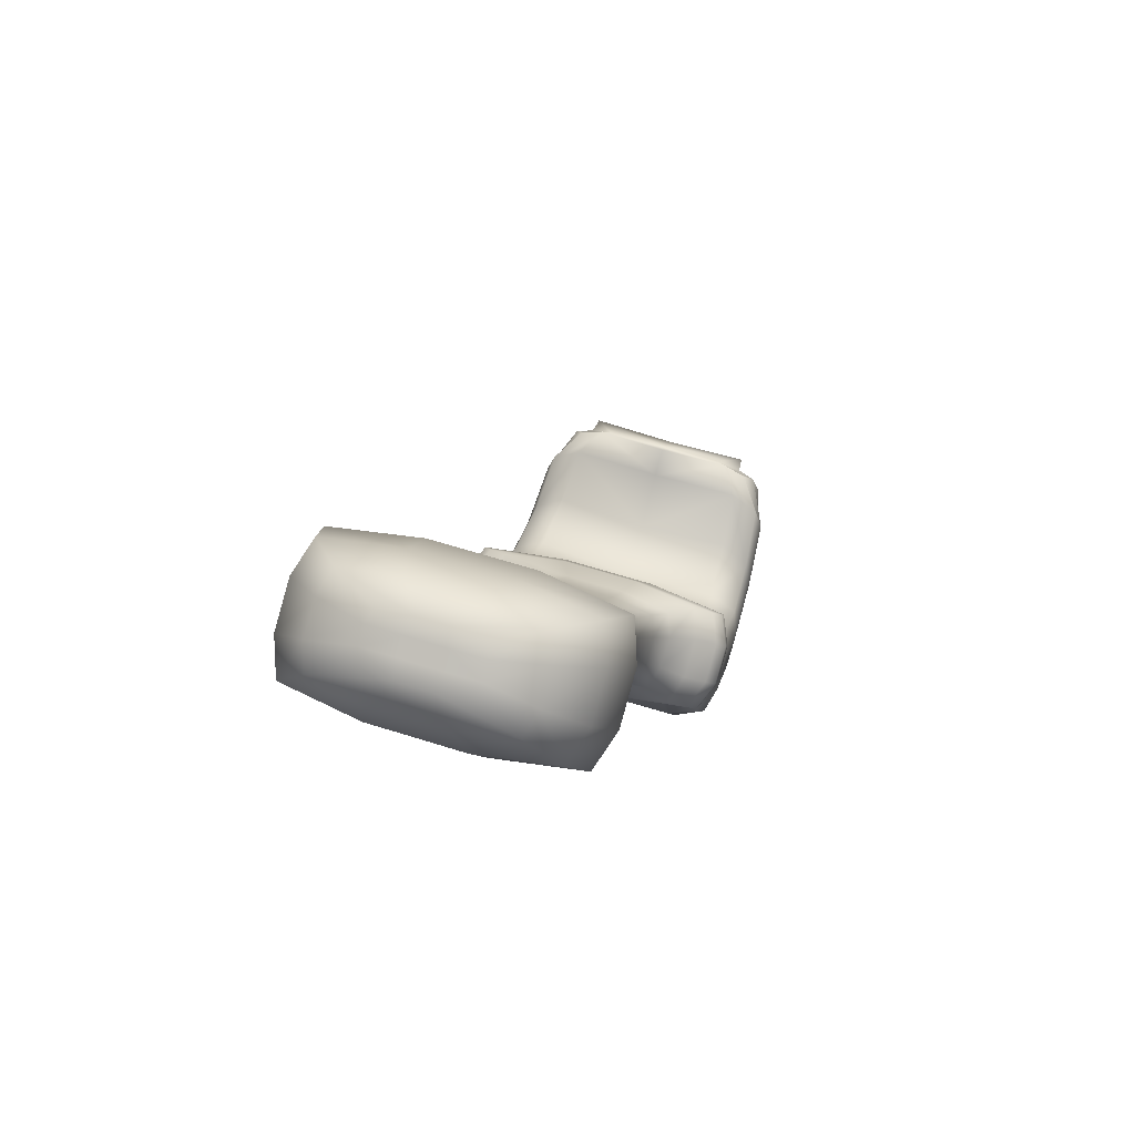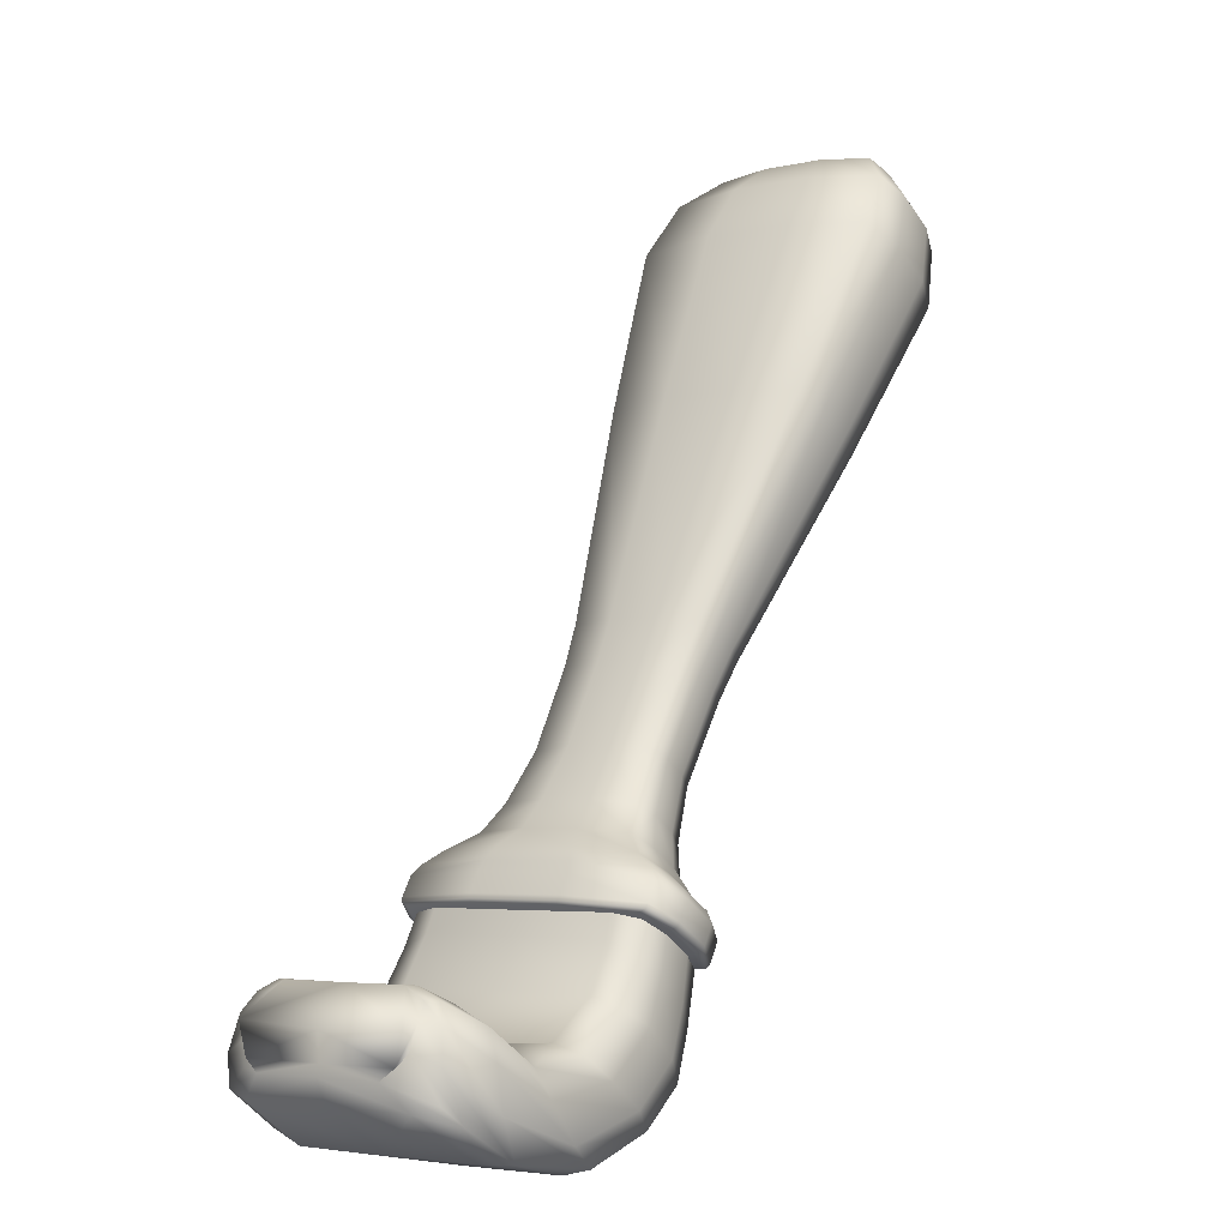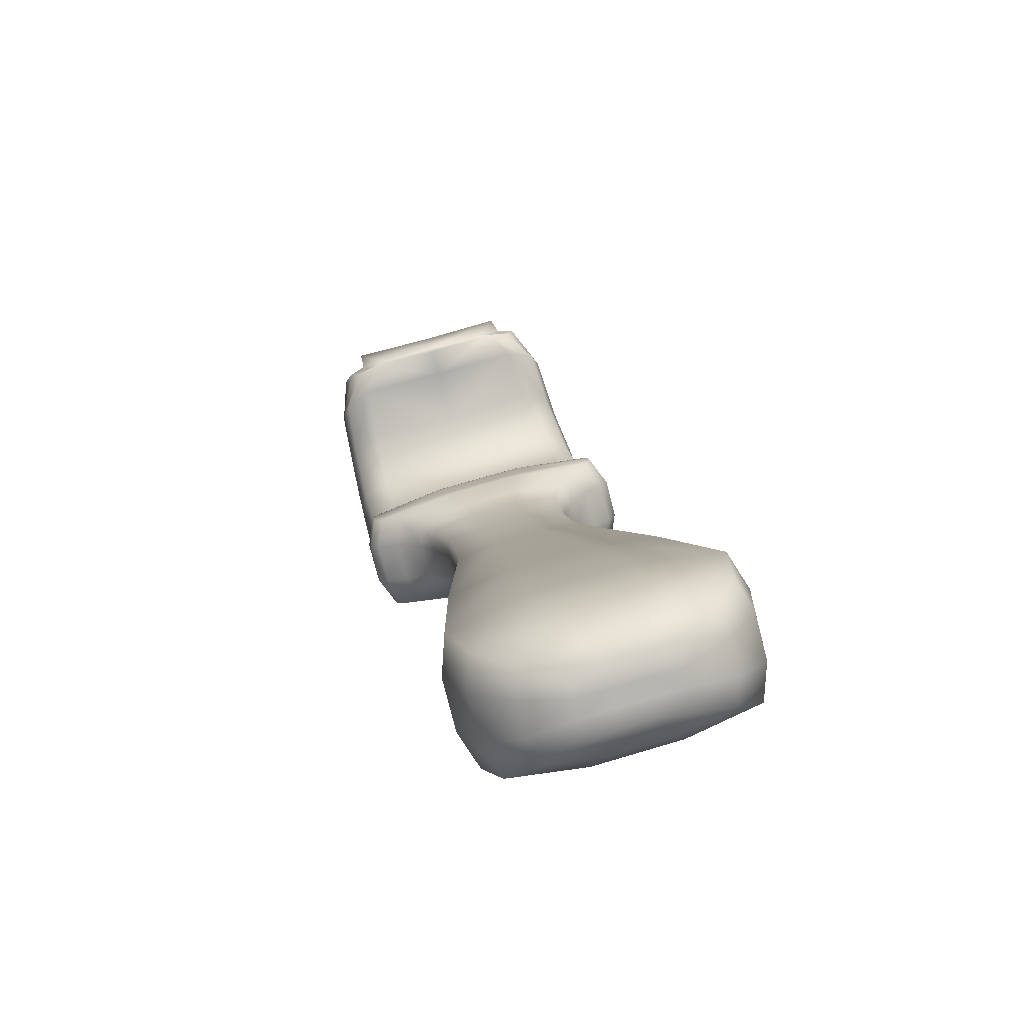
<metadata>
{"format":"obj","ext":"obj","renderer":"f3d","projection":"perspective","resolution":1024,"background":"white","views":[{"elev":60.5,"azim":108.1,"up":"+Y"},{"elev":-4.2,"azim":-53.2,"up":"+Y"},{"elev":69.3,"azim":73.3,"up":"+Y"}]}
</metadata>
<code>
o Cube.001_Cube.001
v 0.419 0.07721 -0.5947
v 0.4279 0.05466 -0.5904
v 0.3866 0.09914 -0.5851
v 0.429 0.04573 -0.4455
v 0.4362 0.04599 -0.4256
v 0.3976 0.06803 -0.4263
v 0.4174 0.09982 -0.4222
v 0.4176 0.1183 -0.4278
v 0.3978 0.132 -0.4436
v 0.4144 0.1285 -0.5703
v 0.4176 0.1183 -0.5902
v 0.3972 0.1393 -0.5576
v 0.3978 0.132 -0.5744
v 0.3951 0.1392 -0.5516
v 0.5597 0.0923 -0.6027
v 0.5724 0.07686 -0.597
v 0.5405 0.05359 -0.5965
v 0.5818 0.07332 -0.4404
v 0.574 0.07653 -0.4205
v 0.5449 0.05344 -0.4205
v 0.5405 0.111 -0.4149
v 0.5232 0.1217 -0.4209
v 0.5074 0.08386 -0.4154
v 0.5197 0.1278 -0.5763
v 0.5235 0.1201 -0.5971
v 0.4924 0.09281 -0.5966
v 0.376 0.09845 -0.4559
v 0.3743 0.09108 -0.4657
v 0.3812 0.1071 -0.4495
v 0.3912 0.1206 -0.4374
v 0.3953 0.1317 -0.453
v 0.3819 0.0749 -0.4501
v 0.3865 0.07958 -0.5838
v 0.3812 0.1071 -0.5685
v 0.5246 0.06538 -0.6016
v 0.4673 0.05598 -0.5979
v 0.4872 0.04052 -0.5937
v 0.5512 0.04915 -0.4403
v 0.497 0.03755 -0.4227
v 0.4978 0.03272 -0.4425
v 0.4919 0.09772 -0.4214
v 0.4508 0.09533 -0.4243
v 0.458 0.07839 -0.4189
v 0.4877 0.1012 -0.5759
v 0.4504 0.09338 -0.5937
v 0.4462 0.1065 -0.5734
v 0.5874 0.155 -0.5959
v 0.601 0.1408 -0.5908
v 0.5881 0.105 -0.5943
v 0.5763 0.1221 -0.5997
v 0.605 0.1425 -0.4457
v 0.601 0.1407 -0.4272
v 0.5881 0.105 -0.4237
v 0.5959 0.104 -0.4429
v 0.5686 0.1723 -0.422
v 0.5529 0.178 -0.4272
v 0.5567 0.1402 -0.4183
v 0.5407 0.1487 -0.4237
v 0.5499 0.1895 -0.5712
v 0.5528 0.178 -0.5908
v 0.5407 0.1487 -0.5943
v 0.5371 0.1582 -0.5739
v 0.4174 0.09982 -0.5957
v 0.3912 0.1206 -0.5806
v 0.4225 0.07199 -0.4219
v 0.3866 0.09914 -0.4329
v 0.5399 0.111 -0.6029
v 0.506 0.08007 -0.6021
v 0.5613 0.09211 -0.4148
v 0.5304 0.06646 -0.4148
v 0.3951 0.1392 -0.4657
v 0.3756 0.1193 -0.4505
v 0.3882 0.1232 -0.4495
v 0.3953 0.1317 -0.5649
v 0.3882 0.1232 -0.5685
v 0.4567 0.07586 -0.5991
v 0.4773 0.05213 -0.4177
v 0.5686 0.1723 -0.5959
v 0.5567 0.1402 -0.5997
v 0.5874 0.155 -0.422
v 0.5763 0.1221 -0.4183
v 0.4286 0.04607 -0.5085
v 0.4143 0.1287 -0.4469
v 0.3972 0.1394 -0.4595
v 0.5817 0.07333 -0.5084
v 0.5194 0.1289 -0.4405
v 0.376 0.09836 -0.5085
v 0.3743 0.09108 -0.5086
v 0.3804 0.07689 -0.5085
v 0.5509 0.04912 -0.5084
v 0.4972 0.0328 -0.5084
v 0.487 0.1048 -0.441
v 0.4462 0.1073 -0.4435
v 0.6064 0.1375 -0.5085
v 0.596 0.104 -0.5084
v 0.5499 0.1895 -0.4457
v 0.5371 0.1582 -0.4429
v 0.3951 0.1392 -0.5086
v 0.3751 0.1159 -0.5085
v 0.4141 0.1263 -0.5085
v 0.398 0.1385 -0.5086
v 0.5205 0.1286 -0.5084
v 0.4904 0.09994 -0.5084
v 0.4479 0.1011 -0.5084
v 0.55 0.1894 -0.5085
v 0.5372 0.1581 -0.5084
v 0.429 0.0459 -0.5714
v 0.5813 0.0735 -0.5764
v 0.3785 0.09287 -0.5649
v 0.3743 0.09108 -0.5516
v 0.3819 0.07496 -0.5668
v 0.5499 0.04932 -0.5764
v 0.4962 0.03436 -0.5743
v 0.605 0.1425 -0.5712
v 0.5959 0.104 -0.5739
v 0.376 0.09839 -0.5613
v 0.3755 0.1189 -0.5666
v 0.3875 0.07914 -0.4343
v 0.8595 0.612 -0.5952
v 0.8797 0.6 -0.5875
v 0.8602 0.559 -0.5959
v 0.8864 0.596 -0.4793
v 0.8797 0.6 -0.429
v 0.8602 0.559 -0.4206
v 0.8327 0.6279 -0.4213
v 0.8125 0.6399 -0.429
v 0.7858 0.6032 -0.4206
v 0.8058 0.6439 -0.5372
v 0.8125 0.6399 -0.5875
v 0.7858 0.6032 -0.5959
v 0.7784 0.6076 -0.5403
v 0.7214 0.4927 -0.5344
v 0.8058 0.6439 -0.4793
v 0.8307 0.6616 -0.487
v 0.8357 0.6587 -0.45
v 0.8509 0.6627 -0.4973
v 0.8595 0.612 -0.4213
v 0.8702 0.6382 -0.4444
v 0.8864 0.596 -0.5372
v 0.89 0.6264 -0.5296
v 0.8327 0.6279 -0.5952
v 0.8505 0.6499 -0.5722
v 0.8711 0.6506 -0.5192
v 0.8813 0.6446 -0.5192
v 0.8711 0.6506 -0.5411
v 0.8851 0.6294 -0.45
v 0.8711 0.6506 -0.4755
v 0.8851 0.6294 -0.5665
v 0.8357 0.6587 -0.5665
v 0.861 0.6566 -0.5411
v 0.7274 0.4891 -0.5797
v 0.6513 0.3465 -0.5255
v 0.8082 0.5899 -0.4121
v 0.7456 0.4783 -0.4299
v 0.8676 0.5546 -0.4762
v 0.7941 0.4495 -0.4821
v 0.8379 0.5723 -0.6044
v 0.7698 0.4639 -0.5867
v 0.6553 0.3442 -0.5554
v 0.6371 0.3196 -0.5245
v 0.7274 0.4891 -0.4368
v 0.6673 0.337 -0.4565
v 0.788 0.4531 -0.4368
v 0.6993 0.318 -0.491
v 0.788 0.4531 -0.5797
v 0.6833 0.3275 -0.56
v 0.6409 0.3174 -0.5528
v 0.6072 0.2676 -0.524
v 0.6553 0.3442 -0.4611
v 0.6522 0.3106 -0.4594
v 0.6953 0.3204 -0.4611
v 0.6824 0.2927 -0.492
v 0.6953 0.3204 -0.5554
v 0.6673 0.3017 -0.5571
v 0.6109 0.2655 -0.5514
v 0.589 0.2338 -0.5568
v 0.6409 0.3174 -0.4638
v 0.6218 0.2589 -0.4609
v 0.6786 0.295 -0.4638
v 0.6511 0.2416 -0.4925
v 0.6786 0.295 -0.5528
v 0.6365 0.2503 -0.5556
v 0.5849 0.2363 -0.526
v 0.5744 0.2164 -0.5642
v 0.6109 0.2655 -0.4651
v 0.589 0.2338 -0.4597
v 0.6474 0.2437 -0.4651
v 0.6301 0.2094 -0.4597
v 0.6474 0.2437 -0.5514
v 0.6301 0.2094 -0.5568
v 0.5697 0.2192 -0.5287
v 0.5595 0.206 -0.5793
v 0.6013 0.2265 -0.455
v 0.5744 0.2164 -0.4524
v 0.6342 0.207 -0.4905
v 0.6218 0.1883 -0.4524
v 0.6178 0.2167 -0.5615
v 0.6218 0.1883 -0.5642
v 0.5535 0.2096 -0.5343
v 0.5546 0.1978 -0.5924
v 0.5887 0.208 -0.4469
v 0.5595 0.206 -0.4372
v 0.6266 0.1855 -0.4878
v 0.6198 0.1702 -0.4372
v 0.6076 0.1967 -0.5696
v 0.6198 0.1702 -0.5793
v 0.5486 0.2013 -0.539
v 0.5505 0.1909 -0.5982
v 0.5776 0.1953 -0.4303
v 0.5727 0.187 -0.416
v 0.6258 0.1666 -0.4823
v 0.6149 0.162 -0.4241
v 0.6017 0.181 -0.5863
v 0.5968 0.1727 -0.6006
v 0.5445 0.1945 -0.5411
v 0.5372 0.1821 -0.5411
v 0.5546 0.1978 -0.4241
v 0.5686 0.1801 -0.4096
v 0.6209 0.1584 -0.4775
v 0.6108 0.1551 -0.4183
v 0.6149 0.162 -0.5924
v 0.5927 0.1658 -0.6069
v 0.5432 0.1785 -0.5982
v 0.5358 0.1791 -0.5409
v 0.5505 0.1909 -0.4183
v 0.5613 0.1678 -0.4096
v 0.6168 0.1515 -0.4754
v 0.6095 0.1392 -0.4754
v 0.6108 0.1551 -0.5982
v 0.6035 0.1427 -0.5982
v 0.5417 0.1755 -0.5975
v 0.5366 0.1767 -0.5394
v 0.5432 0.1785 -0.4183
v 0.5417 0.1755 -0.419
v 0.6035 0.1427 -0.4183
v 0.6075 0.1365 -0.4756
v 0.5854 0.1535 -0.6069
v 0.6016 0.14 -0.5975
v 0.5941 0.1425 -0.4445
v 0.605 0.136 -0.4771
v 0.5993 0.1394 -0.4231
v 0.5597 0.1649 -0.4104
v 0.5422 0.1733 -0.4231
v 0.6016 0.14 -0.419
v 0.5836 0.1507 -0.6062
v 0.5993 0.1394 -0.5934
v 0.8676 0.5546 -0.5403
v 0.7784 0.6076 -0.4762
v 0.7214 0.4927 -0.4821
v 0.8307 0.6616 -0.5296
v 0.8509 0.6627 -0.5192
v 0.89 0.6264 -0.487
v 0.8788 0.6461 -0.4784
v 0.8813 0.6446 -0.4973
v 0.8711 0.6506 -0.4973
v 0.6513 0.3465 -0.491
v 0.7941 0.4495 -0.5344
v 0.6371 0.3196 -0.492
v 0.6993 0.318 -0.5255
v 0.6072 0.2676 -0.4925
v 0.6824 0.2927 -0.5245
v 0.5849 0.2363 -0.4905
v 0.6511 0.2416 -0.524
v 0.5697 0.2192 -0.4878
v 0.6342 0.207 -0.526
v 0.5535 0.2096 -0.4823
v 0.6266 0.1855 -0.5287
v 0.5486 0.2013 -0.4775
v 0.6258 0.1666 -0.5343
v 0.5445 0.1945 -0.4754
v 0.6209 0.1584 -0.539
v 0.5372 0.1821 -0.4754
v 0.6168 0.1515 -0.5411
v 0.5358 0.1791 -0.4756
v 0.6095 0.1392 -0.5411
v 0.5366 0.1767 -0.4771
v 0.6075 0.1365 -0.5409
v 0.5822 0.1495 -0.6017
v 0.5941 0.1425 -0.572
v 0.605 0.136 -0.5394
v 0.8082 0.5899 -0.6044
v 0.8379 0.5723 -0.4121
v 0.8505 0.6499 -0.4444
v 0.8702 0.6382 -0.5722
v 0.861 0.6566 -0.5192
v 0.861 0.6566 -0.4755
v 0.7698 0.4639 -0.4299
v 0.7456 0.4783 -0.5867
v 0.6833 0.3275 -0.4565
v 0.6673 0.337 -0.56
v 0.6673 0.3017 -0.4594
v 0.6522 0.3106 -0.5571
v 0.6365 0.2503 -0.4609
v 0.6218 0.2589 -0.5556
v 0.6178 0.2167 -0.455
v 0.6013 0.2265 -0.5615
v 0.6076 0.1967 -0.4469
v 0.5887 0.208 -0.5696
v 0.5776 0.1953 -0.5863
v 0.6017 0.181 -0.4303
v 0.5968 0.1727 -0.416
v 0.5727 0.187 -0.6006
v 0.5927 0.1658 -0.4096
v 0.5686 0.1801 -0.6069
v 0.5854 0.1535 -0.4096
v 0.5613 0.1678 -0.6069
v 0.5597 0.1649 -0.6062
v 0.5474 0.1702 -0.4445
v 0.5594 0.1631 -0.4148
v 0.5836 0.1507 -0.4104
v 0.5822 0.1495 -0.4148
v 0.5422 0.1733 -0.5934
v 0.5594 0.1631 -0.6017
v 0.8534 0.6612 -0.4784
v 0.861 0.6566 -0.4973
v 0.5474 0.1702 -0.572
v 0.8788 0.6461 -0.5381
v 0.8534 0.6612 -0.5381
f 1 2 3
f 4 5 6
f 7 8 9
f 10 11 12
f 12 13 14
f 15 16 17
f 18 19 20
f 21 22 23
f 24 25 26
f 27 28 29
f 30 9 31
f 32 6 28
f 3 33 34
f 35 17 36
f 37 1 36
f 38 20 39
f 40 39 5
f 23 41 42
f 43 42 8
f 44 26 45
f 46 45 10
f 47 48 49
f 50 49 16
f 51 52 53
f 54 53 19
f 55 56 57
f 57 58 21
f 59 60 61
f 62 61 25
f 11 63 13
f 63 1 64
f 5 65 66
f 65 7 30
f 25 67 68
f 67 15 35
f 19 69 20
f 69 21 70
f 71 72 73
f 72 27 73
f 6 66 29
f 66 30 73
f 13 64 74
f 64 3 75
f 26 68 45
f 68 35 76
f 45 76 11
f 76 36 63
f 20 70 77
f 70 23 43
f 39 77 65
f 77 43 7
f 60 78 79
f 78 47 50
f 61 79 67
f 79 50 15
f 52 80 53
f 80 55 81
f 53 81 19
f 81 57 69
f 82 4 32
f 8 83 84
f 9 84 71
f 85 18 38
f 22 86 41
f 87 88 28
f 89 32 88
f 90 38 40
f 91 40 4
f 41 92 42
f 42 93 83
f 94 51 54
f 95 54 18
f 56 96 58
f 58 97 22
f 98 99 72
f 99 87 27
f 100 10 12
f 101 12 98
f 102 24 44
f 103 44 46
f 104 46 10
f 105 59 62
f 106 62 24
f 2 107 33
f 16 108 17
f 34 109 110
f 33 111 110
f 17 112 37
f 37 113 2
f 48 114 49
f 49 115 16
f 74 75 14
f 75 34 116
f 107 82 111
f 108 85 112
f 116 110 87
f 111 89 88
f 112 90 113
f 113 91 107
f 114 94 115
f 115 95 108
f 14 117 98
f 117 116 99
f 83 100 84
f 84 101 98
f 86 102 92
f 92 103 93
f 93 104 83
f 96 105 97
f 97 106 86
f 2 33 3
f 32 4 6
f 30 7 9
f 11 13 12
f 13 74 14
f 35 15 17
f 38 18 20
f 22 41 23
f 44 24 26
f 28 118 29
f 73 30 31
f 6 118 28
f 33 109 34
f 17 37 36
f 2 1 37
f 40 38 39
f 4 40 5
f 43 23 42
f 7 43 8
f 46 44 45
f 45 11 10
f 50 47 49
f 15 50 16
f 54 51 53
f 18 54 19
f 56 58 57
f 58 22 21
f 62 59 61
f 24 62 25
f 63 64 13
f 1 3 64
f 6 5 66
f 66 65 30
f 26 25 68
f 68 67 35
f 69 70 20
f 21 23 70
f 31 71 73
f 27 29 73
f 118 6 29
f 29 66 73
f 64 75 74
f 3 34 75
f 68 76 45
f 35 36 76
f 76 63 11
f 36 1 63
f 39 20 77
f 77 70 43
f 5 39 65
f 65 77 7
f 61 60 79
f 79 78 50
f 25 61 67
f 67 79 15
f 80 81 53
f 55 57 81
f 81 69 19
f 57 21 69
f 89 82 32
f 9 8 84
f 31 9 71
f 90 85 38
f 86 92 41
f 27 87 28
f 32 28 88
f 91 90 40
f 82 91 4
f 92 93 42
f 8 42 83
f 95 94 54
f 85 95 18
f 96 97 58
f 97 86 22
f 71 98 72
f 72 99 27
f 101 100 12
f 12 14 98
f 103 102 44
f 104 103 46
f 100 104 10
f 106 105 62
f 102 106 24
f 107 111 33
f 108 112 17
f 116 34 110
f 109 33 110
f 112 113 37
f 113 107 2
f 114 115 49
f 115 108 16
f 75 117 14
f 117 75 116
f 82 89 111
f 85 90 112
f 110 88 87
f 110 111 88
f 90 91 113
f 91 82 107
f 94 95 115
f 95 85 108
f 117 99 98
f 116 87 99
f 100 101 84
f 71 84 98
f 102 103 92
f 103 104 93
f 104 100 83
f 105 106 97
f 106 102 86
f 119 120 121
f 122 123 124
f 125 126 127
f 128 129 130
f 131 130 132
f 133 126 134
f 134 135 136
f 137 123 138
f 139 120 140
f 141 129 142
f 143 144 145
f 138 146 147
f 140 148 144
f 142 149 150
f 132 151 152
f 153 127 154
f 155 124 156
f 157 121 158
f 152 159 160
f 154 161 162
f 156 163 164
f 158 165 166
f 160 167 168
f 162 169 170
f 164 171 172
f 166 173 174
f 168 175 176
f 170 177 178
f 172 179 180
f 174 181 182
f 183 176 184
f 178 185 186
f 180 187 188
f 182 189 190
f 191 184 192
f 193 186 194
f 195 188 196
f 197 190 198
f 199 192 200
f 201 194 202
f 203 196 204
f 205 198 206
f 207 200 208
f 209 202 210
f 211 204 212
f 213 206 214
f 215 208 216
f 210 217 218
f 219 212 220
f 214 221 222
f 216 223 224
f 218 225 226
f 227 220 228
f 222 229 230
f 224 231 232
f 226 233 234
f 228 235 236
f 237 230 238
f 239 240 241
f 242 234 243
f 236 244 240
f 245 238 246
f 120 139 121
f 139 122 247
f 126 133 127
f 133 128 248
f 127 248 249
f 248 131 249
f 129 128 250
f 128 133 250
f 149 250 251
f 250 134 251
f 123 122 252
f 122 139 252
f 147 253 254
f 255 254 143
f 146 252 254
f 252 140 254
f 161 249 256
f 249 132 256
f 121 247 257
f 247 155 257
f 169 256 258
f 256 152 258
f 165 257 259
f 257 156 259
f 177 258 260
f 258 160 260
f 173 259 261
f 259 164 261
f 185 260 186
f 260 168 262
f 181 261 263
f 261 172 263
f 186 262 194
f 262 183 264
f 189 263 190
f 263 180 265
f 194 264 202
f 264 191 266
f 190 265 198
f 265 195 267
f 202 266 217
f 266 199 268
f 198 267 206
f 267 203 269
f 217 268 225
f 268 207 270
f 206 269 221
f 269 211 271
f 225 270 233
f 270 215 272
f 221 271 229
f 271 219 273
f 233 272 274
f 272 216 274
f 229 273 230
f 273 227 275
f 234 274 276
f 274 224 276
f 230 275 277
f 275 228 277
f 278 246 279
f 279 280 239
f 238 277 280
f 277 236 280
f 129 141 130
f 141 119 281
f 123 137 124
f 137 125 282
f 126 125 283
f 125 137 283
f 120 119 284
f 119 141 284
f 251 285 150
f 285 143 145
f 135 283 286
f 283 138 286
f 148 284 145
f 284 142 145
f 124 282 287
f 282 153 287
f 130 281 288
f 281 157 288
f 163 287 289
f 287 154 289
f 151 288 290
f 288 158 290
f 171 289 291
f 289 162 291
f 159 290 292
f 290 166 292
f 179 291 293
f 291 170 293
f 167 292 294
f 292 174 294
f 187 293 188
f 293 178 295
f 175 294 176
f 294 182 296
f 188 295 196
f 295 193 297
f 176 296 184
f 296 197 205
f 196 297 204
f 297 201 209
f 184 298 192
f 298 205 299
f 204 300 301
f 300 209 301
f 192 299 302
f 299 213 302
f 212 301 303
f 301 210 303
f 200 302 304
f 302 214 222
f 220 303 235
f 303 218 305
f 208 304 306
f 304 222 306
f 235 305 244
f 305 226 242
f 223 306 231
f 306 237 307
f 276 308 243
f 308 239 309
f 244 310 241
f 310 242 311
f 231 307 312
f 307 245 313
f 314 286 136
f 286 147 315
f 136 315 251
f 315 255 285
f 312 313 316
f 313 278 316
f 232 316 276
f 157 119 121
f 155 122 124
f 153 125 127
f 131 128 130
f 130 151 132
f 126 135 134
f 135 314 136
f 123 146 138
f 120 148 140
f 129 149 142
f 144 317 145
f 146 253 147
f 148 317 144
f 149 318 150
f 151 159 152
f 127 161 154
f 124 163 156
f 121 165 158
f 159 167 160
f 161 169 162
f 163 171 164
f 165 173 166
f 167 175 168
f 169 177 170
f 171 179 172
f 173 181 174
f 183 168 176
f 177 185 178
f 179 187 180
f 181 189 182
f 191 183 184
f 193 178 186
f 195 180 188
f 197 182 190
f 199 191 192
f 201 193 194
f 203 195 196
f 205 197 198
f 207 199 200
f 209 201 202
f 211 203 204
f 213 205 206
f 215 207 208
f 202 217 210
f 219 211 212
f 206 221 214
f 208 223 216
f 217 225 218
f 227 219 220
f 221 229 222
f 223 231 224
f 225 233 226
f 220 235 228
f 237 222 230
f 231 312 232
f 242 226 234
f 235 244 236
f 245 237 238
f 311 239 241
f 309 242 243
f 244 241 240
f 278 245 246
f 139 247 121
f 122 155 247
f 133 248 127
f 128 131 248
f 161 127 249
f 131 132 249
f 149 129 250
f 133 134 250
f 318 149 251
f 134 136 251
f 146 123 252
f 139 140 252
f 255 147 254
f 254 144 143
f 253 146 254
f 140 144 254
f 169 161 256
f 132 152 256
f 165 121 257
f 155 156 257
f 177 169 258
f 152 160 258
f 173 165 259
f 156 164 259
f 185 177 260
f 160 168 260
f 181 173 261
f 164 172 261
f 260 262 186
f 168 183 262
f 189 181 263
f 172 180 263
f 262 264 194
f 183 191 264
f 263 265 190
f 180 195 265
f 264 266 202
f 191 199 266
f 265 267 198
f 195 203 267
f 266 268 217
f 199 207 268
f 267 269 206
f 203 211 269
f 268 270 225
f 207 215 270
f 269 271 221
f 211 219 271
f 270 272 233
f 215 216 272
f 271 273 229
f 219 227 273
f 234 233 274
f 216 224 274
f 273 275 230
f 227 228 275
f 243 234 276
f 224 232 276
f 238 230 277
f 228 236 277
f 246 280 279
f 280 240 239
f 246 238 280
f 236 240 280
f 141 281 130
f 119 157 281
f 137 282 124
f 125 153 282
f 135 126 283
f 137 138 283
f 148 120 284
f 141 142 284
f 318 251 150
f 150 285 145
f 314 135 286
f 138 147 286
f 317 148 145
f 142 150 145
f 163 124 287
f 153 154 287
f 151 130 288
f 157 158 288
f 171 163 289
f 154 162 289
f 159 151 290
f 158 166 290
f 179 171 291
f 162 170 291
f 167 159 292
f 166 174 292
f 187 179 293
f 170 178 293
f 175 167 294
f 174 182 294
f 293 295 188
f 178 193 295
f 294 296 176
f 182 197 296
f 295 297 196
f 193 201 297
f 296 298 184
f 298 296 205
f 297 300 204
f 300 297 209
f 298 299 192
f 205 213 299
f 212 204 301
f 209 210 301
f 200 192 302
f 213 214 302
f 220 212 303
f 210 218 303
f 208 200 304
f 304 302 222
f 303 305 235
f 218 226 305
f 223 208 306
f 222 237 306
f 305 310 244
f 310 305 242
f 306 307 231
f 237 245 307
f 308 309 243
f 239 311 309
f 310 311 241
f 242 309 311
f 307 313 312
f 245 278 313
f 286 315 136
f 147 255 315
f 315 285 251
f 255 143 285
f 232 312 316
f 278 279 316
f 316 308 276

</code>
